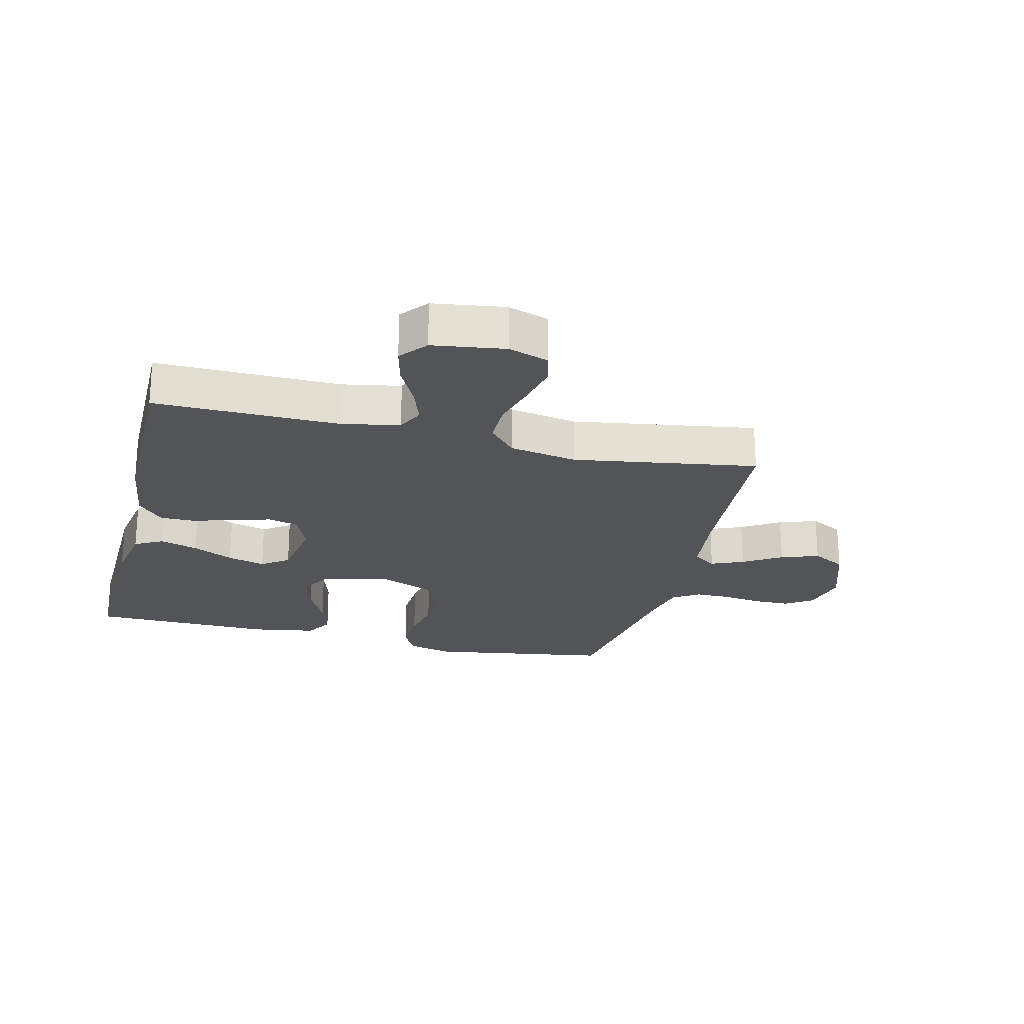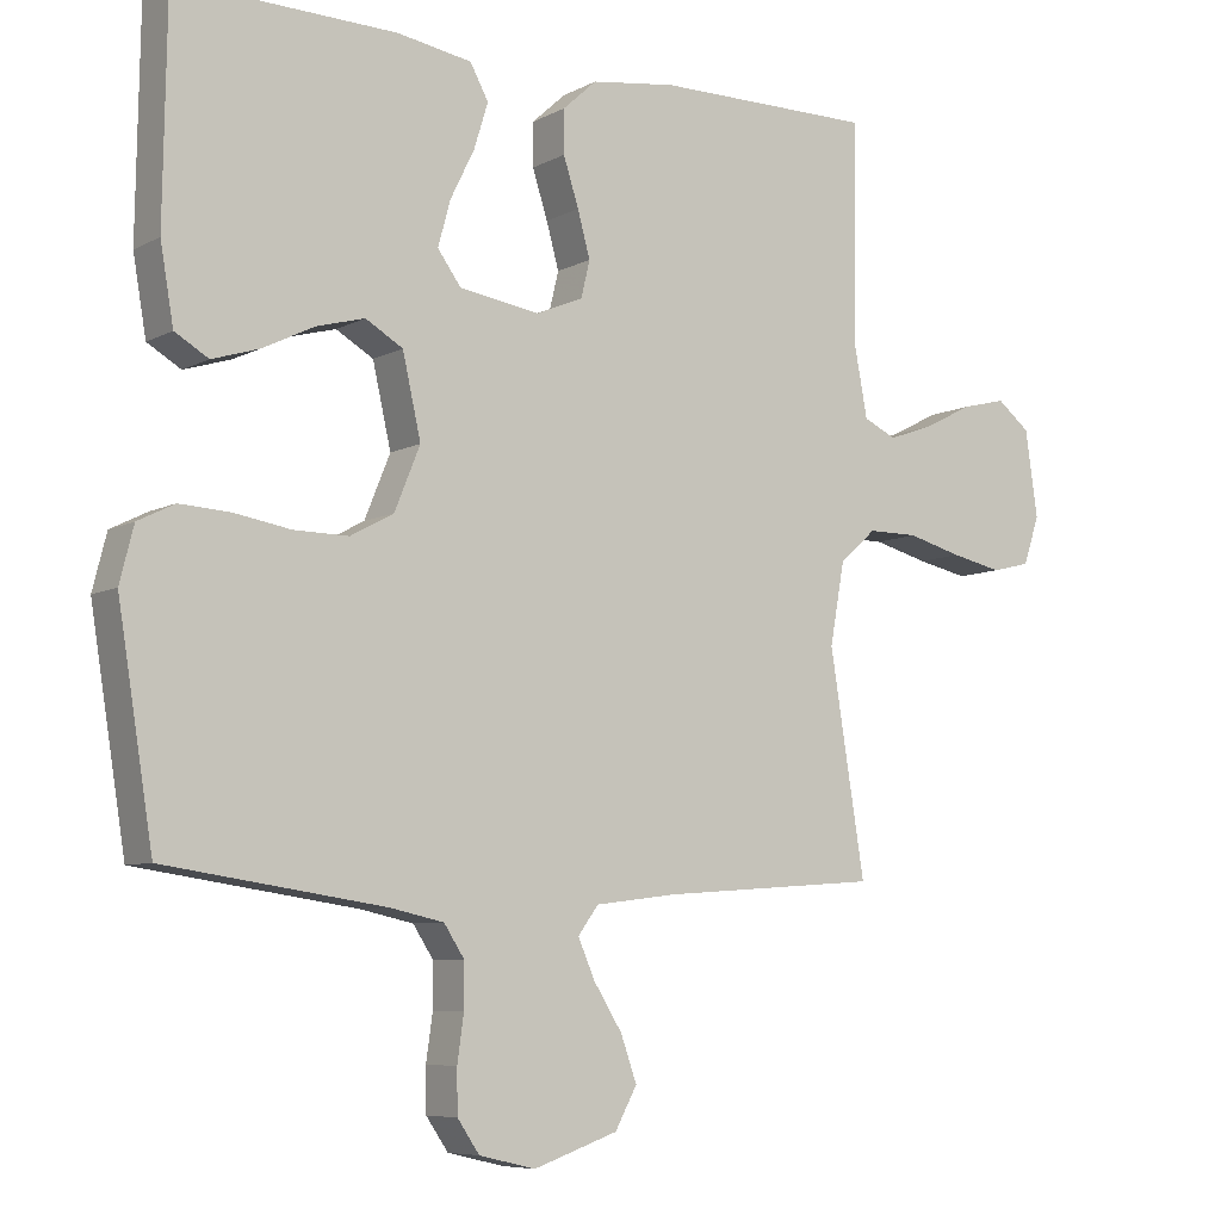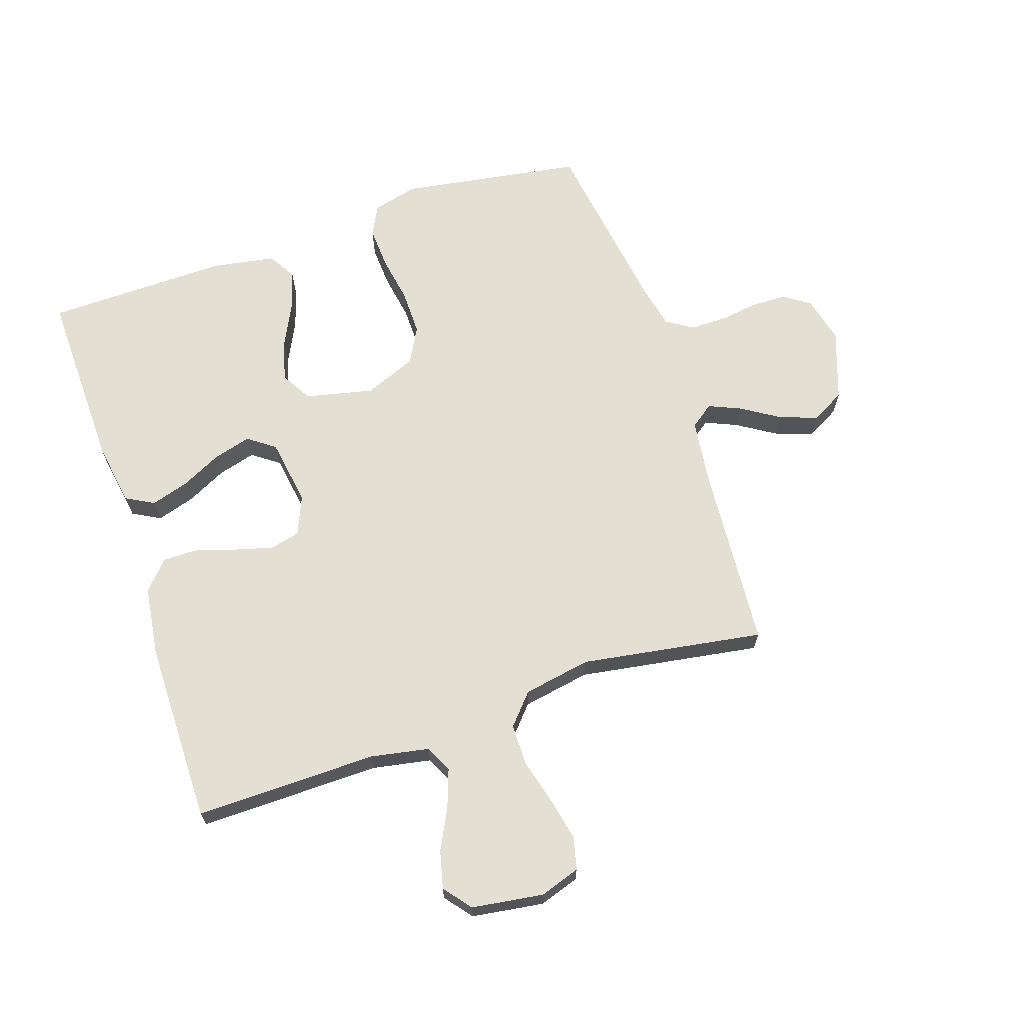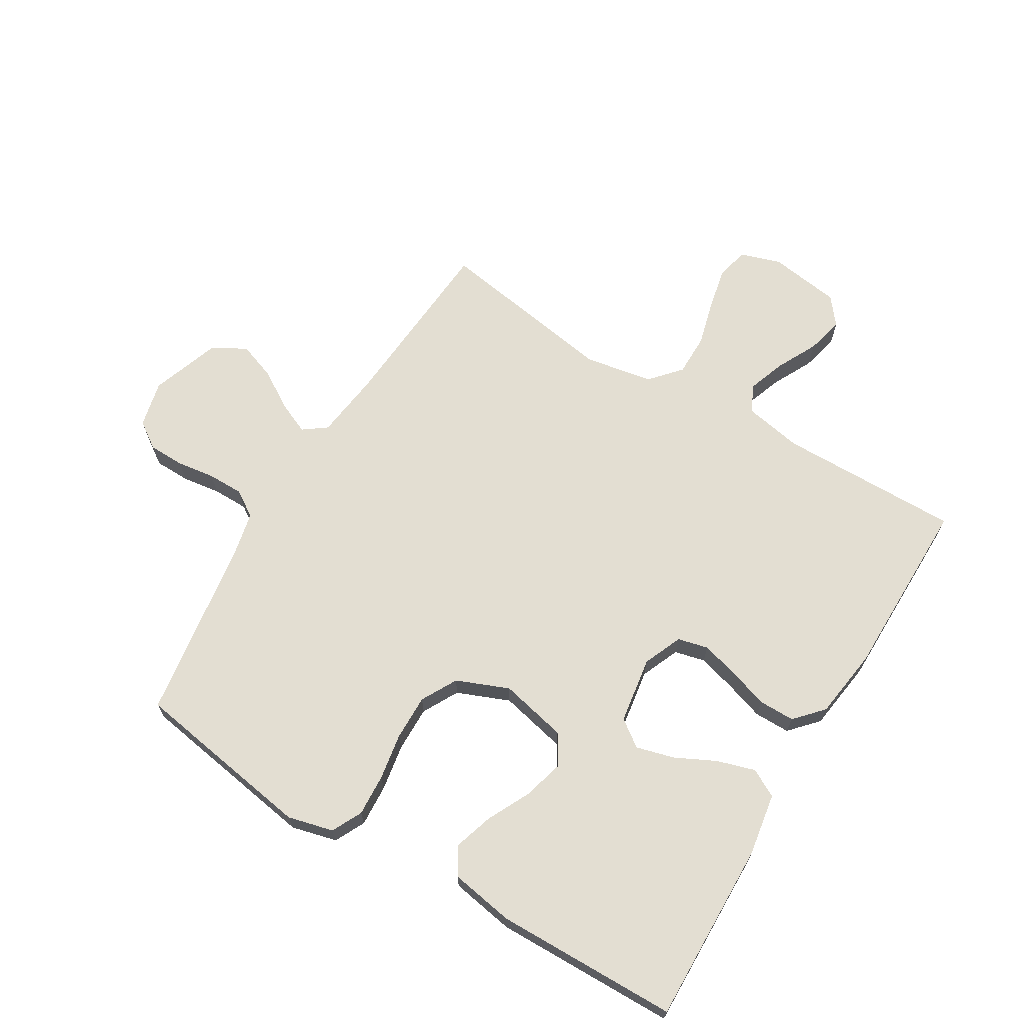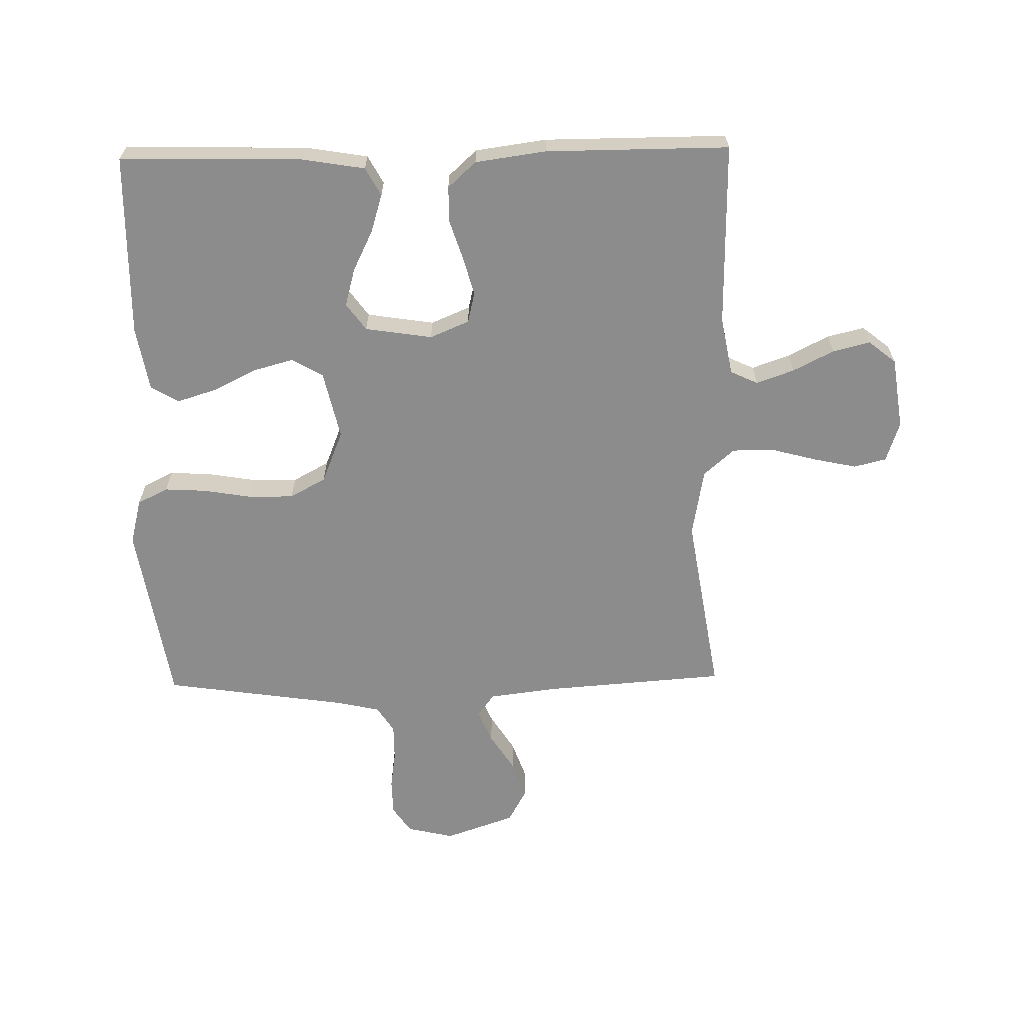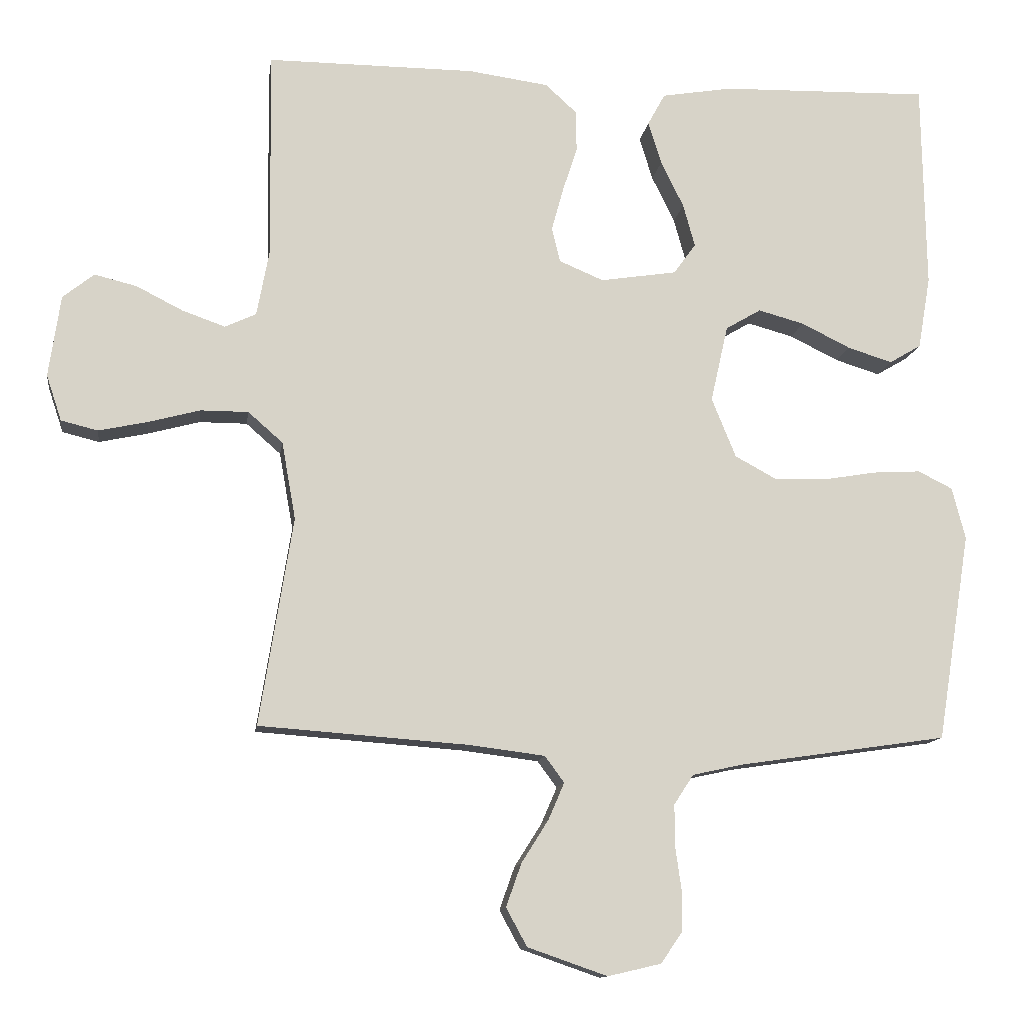
<metadata>
{"format":"obj","ext":"obj","renderer":"f3d","projection":"perspective","resolution":1024,"background":"white","views":[{"elev":-22.9,"azim":76.1,"up":"+Y"},{"elev":-7.2,"azim":-34.5,"up":"+Z"},{"elev":67.1,"azim":71.5,"up":"+Y"},{"elev":67.5,"azim":-58.9,"up":"+Y"},{"elev":-64.2,"azim":1.1,"up":"+Y"},{"elev":-12.1,"azim":172.0,"up":"+Z"}]}
</metadata>
<code>
v -0.5 0.07 0.5
v -0.2 0.07 0.493
v -0.098 0.07 0.476
v -0.073 0.07 0.43
v -0.092 0.07 0.368
v -0.125 0.07 0.301
v -0.142 0.07 0.239
v -0.11 0.07 0.195
v 0 0.07 0.178
v 0.064 0.07 0.205
v 0.076 0.07 0.255
v 0.059 0.07 0.317
v 0.038 0.07 0.382
v 0.038 0.07 0.441
v 0.084 0.07 0.483
v 0.2 0.07 0.499
v 0.5 0.07 0.5
v 0.496 0.07 0.2
v 0.514 0.07 0.104
v 0.559 0.07 0.083
v 0.621 0.07 0.105
v 0.688 0.07 0.139
v 0.749 0.07 0.154
v 0.794 0.07 0.118
v 0.811 0.07 0
v 0.789 0.07 -0.066
v 0.736 0.07 -0.079
v 0.666 0.07 -0.064
v 0.591 0.07 -0.044
v 0.522 0.07 -0.044
v 0.472 0.07 -0.088
v 0.452 0.07 -0.2
v 0.5 0.07 -0.5
v 0.2 0.07 -0.522
v 0.089 0.07 -0.536
v 0.061 0.07 -0.574
v 0.084 0.07 -0.627
v 0.123 0.07 -0.689
v 0.145 0.07 -0.751
v 0.115 0.07 -0.806
v 0 0.07 -0.846
v -0.077 0.07 -0.828
v -0.107 0.07 -0.784
v -0.108 0.07 -0.725
v -0.099 0.07 -0.662
v -0.099 0.07 -0.603
v -0.127 0.07 -0.56
v -0.2 0.07 -0.544
v -0.5 0.07 -0.5
v -0.548 0.07 -0.2
v -0.529 0.07 -0.125
v -0.479 0.07 -0.1
v -0.41 0.07 -0.104
v -0.333 0.07 -0.117
v -0.258 0.07 -0.118
v -0.199 0.07 -0.086
v -0.164 0.07 0
v -0.189 0.07 0.111
v -0.24 0.07 0.141
v -0.306 0.07 0.123
v -0.377 0.07 0.088
v -0.441 0.07 0.068
v -0.487 0.07 0.095
v -0.505 0.07 0.2
v -0.5 0 0.5
v -0.2 0 0.493
v -0.098 0 0.476
v -0.073 0 0.43
v -0.092 0 0.368
v -0.125 0 0.301
v -0.142 0 0.239
v -0.11 0 0.195
v 0 0 0.178
v 0.064 0 0.205
v 0.076 0 0.255
v 0.059 0 0.317
v 0.038 0 0.382
v 0.038 0 0.441
v 0.084 0 0.483
v 0.2 0 0.499
v 0.5 0 0.5
v 0.496 0 0.2
v 0.514 0 0.104
v 0.559 0 0.083
v 0.621 0 0.105
v 0.688 0 0.139
v 0.749 0 0.154
v 0.794 0 0.118
v 0.811 0 0
v 0.789 0 -0.066
v 0.736 0 -0.079
v 0.666 0 -0.064
v 0.591 0 -0.044
v 0.522 0 -0.044
v 0.472 0 -0.088
v 0.452 0 -0.2
v 0.5 0 -0.5
v 0.2 0 -0.522
v 0.089 0 -0.536
v 0.061 0 -0.574
v 0.084 0 -0.627
v 0.123 0 -0.689
v 0.145 0 -0.751
v 0.115 0 -0.806
v 0 0 -0.846
v -0.077 0 -0.828
v -0.107 0 -0.784
v -0.108 0 -0.725
v -0.099 0 -0.662
v -0.099 0 -0.603
v -0.127 0 -0.56
v -0.2 0 -0.544
v -0.5 0 -0.5
v -0.548 0 -0.2
v -0.529 0 -0.125
v -0.479 0 -0.1
v -0.41 0 -0.104
v -0.333 0 -0.117
v -0.258 0 -0.118
v -0.199 0 -0.086
v -0.164 0 0
v -0.189 0 0.111
v -0.24 0 0.141
v -0.306 0 0.123
v -0.377 0 0.088
v -0.441 0 0.068
v -0.487 0 0.095
v -0.505 0 0.2
f 60 61 62 63
f 59 60 63 64
f 51 52 53 54
f 51 54 55
f 48 49 50 51
f 47 48 51 55
f 46 47 55 56
f 42 43 44 45
f 42 45 46
f 41 42 46
f 37 38 39 40
f 36 37 40 41
f 32 33 34
f 31 32 34 35
f 26 27 28 29
f 24 25 26 29
f 24 29 30
f 21 22 23 24
f 20 21 24 30
f 19 20 30 31
f 15 16 17 18
f 12 13 14 15
f 11 12 15 18
f 10 11 18 19
f 3 4 5 6
f 3 6 7
f 2 3 7
f 59 64 1 2
f 58 59 2 7
f 57 58 7 8
f 41 46 56 57
f 36 41 57 8
f 35 36 8 9
f 19 31 35
f 9 10 19 35
f 127 126 125 124
f 128 127 124 123
f 118 117 116 115
f 119 118 115
f 115 114 113 112
f 119 115 112 111
f 120 119 111 110
f 109 108 107 106
f 110 109 106
f 110 106 105
f 104 103 102 101
f 105 104 101 100
f 98 97 96
f 99 98 96 95
f 93 92 91 90
f 93 90 89 88
f 94 93 88
f 88 87 86 85
f 94 88 85 84
f 95 94 84 83
f 82 81 80 79
f 79 78 77 76
f 82 79 76 75
f 83 82 75 74
f 70 69 68 67
f 71 70 67
f 71 67 66
f 66 65 128 123
f 71 66 123 122
f 72 71 122 121
f 121 120 110 105
f 72 121 105 100
f 73 72 100 99
f 99 95 83
f 99 83 74 73
f 1 65 66 2
f 2 66 67 3
f 3 67 68 4
f 4 68 69 5
f 5 69 70 6
f 6 70 71 7
f 7 71 72 8
f 8 72 73 9
f 9 73 74 10
f 10 74 75 11
f 11 75 76 12
f 12 76 77 13
f 13 77 78 14
f 14 78 79 15
f 15 79 80 16
f 16 80 81 17
f 17 81 82 18
f 18 82 83 19
f 19 83 84 20
f 20 84 85 21
f 21 85 86 22
f 22 86 87 23
f 23 87 88 24
f 24 88 89 25
f 25 89 90 26
f 26 90 91 27
f 27 91 92 28
f 28 92 93 29
f 29 93 94 30
f 30 94 95 31
f 31 95 96 32
f 32 96 97 33
f 33 97 98 34
f 34 98 99 35
f 35 99 100 36
f 36 100 101 37
f 37 101 102 38
f 38 102 103 39
f 39 103 104 40
f 40 104 105 41
f 41 105 106 42
f 42 106 107 43
f 43 107 108 44
f 44 108 109 45
f 45 109 110 46
f 46 110 111 47
f 47 111 112 48
f 48 112 113 49
f 49 113 114 50
f 50 114 115 51
f 51 115 116 52
f 52 116 117 53
f 53 117 118 54
f 54 118 119 55
f 55 119 120 56
f 56 120 121 57
f 57 121 122 58
f 58 122 123 59
f 59 123 124 60
f 60 124 125 61
f 61 125 126 62
f 62 126 127 63
f 63 127 128 64
f 64 128 65 1

</code>
